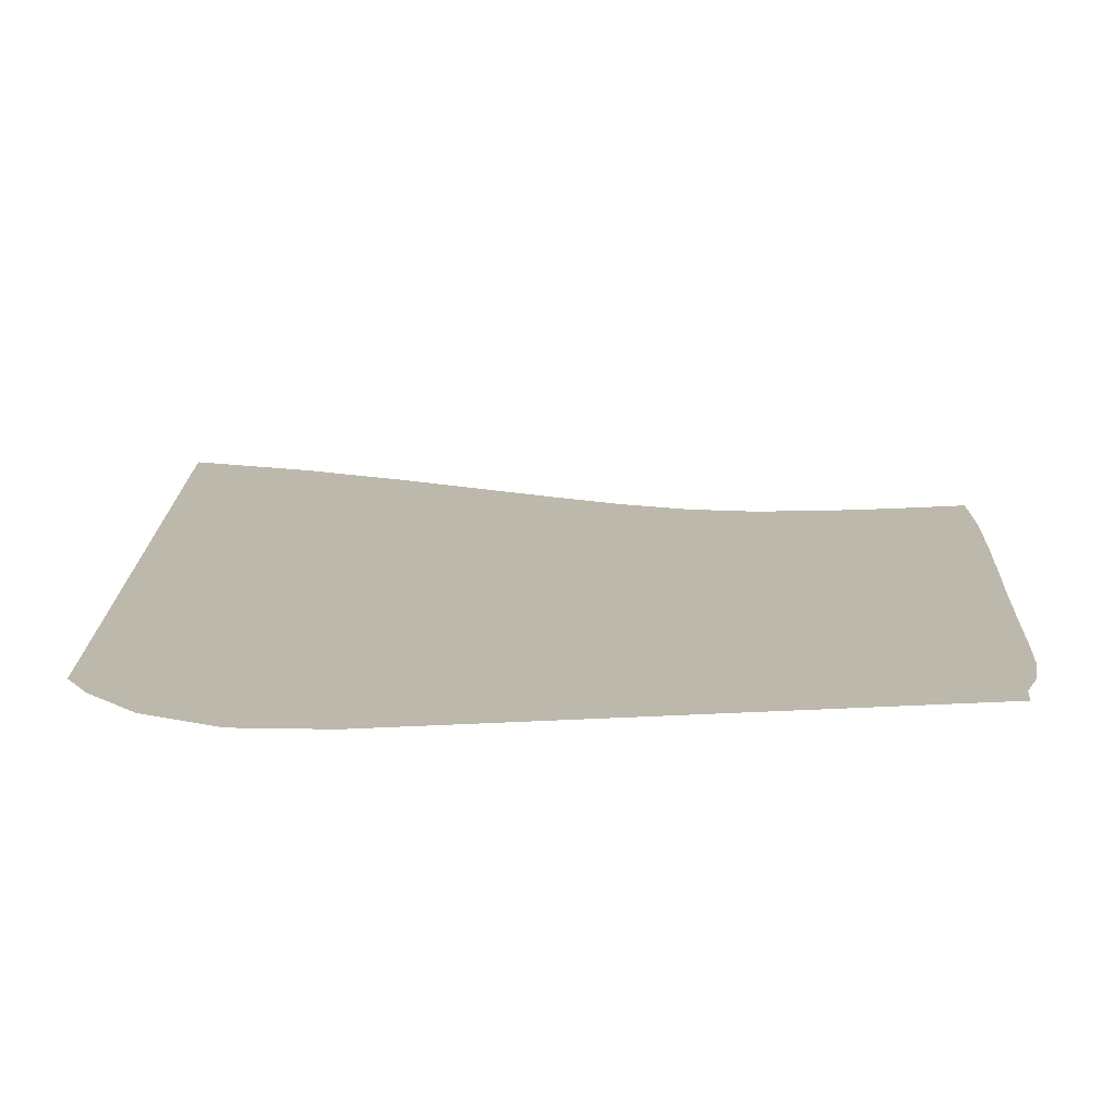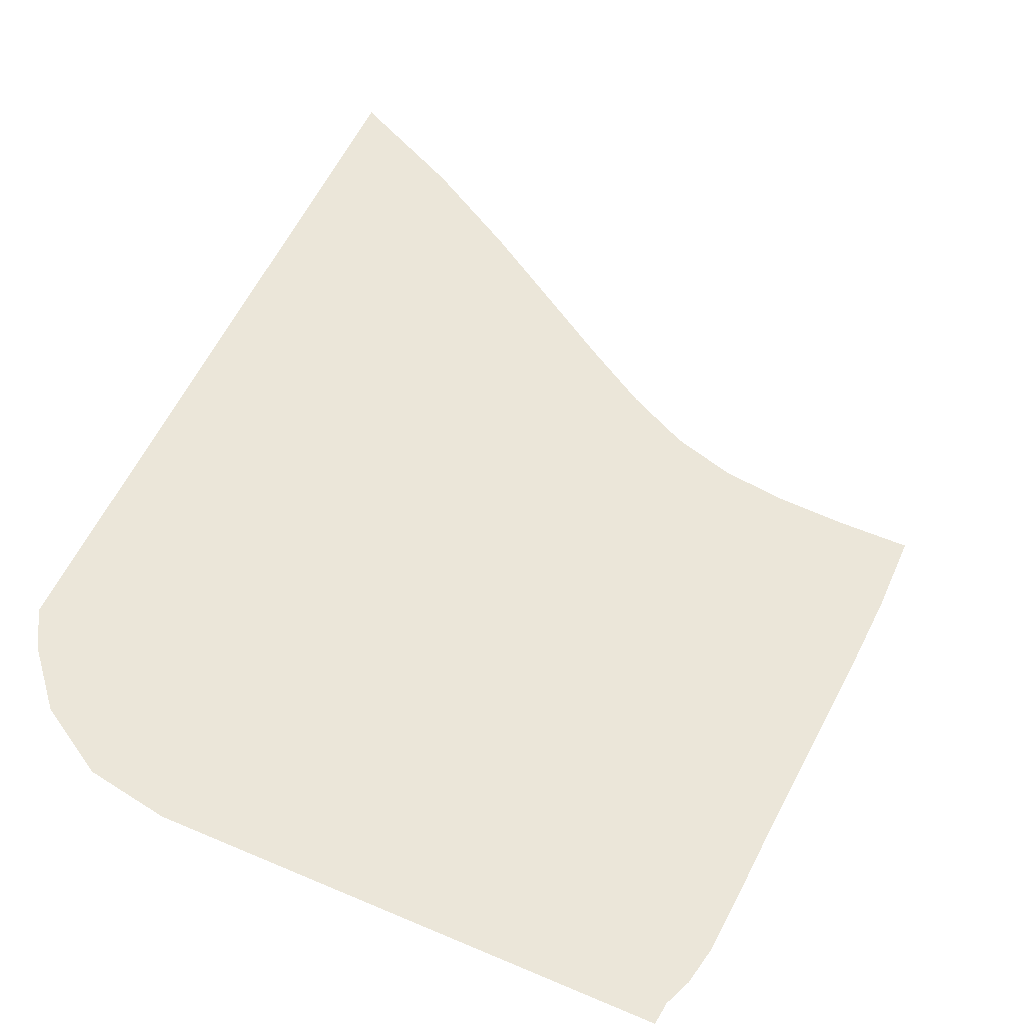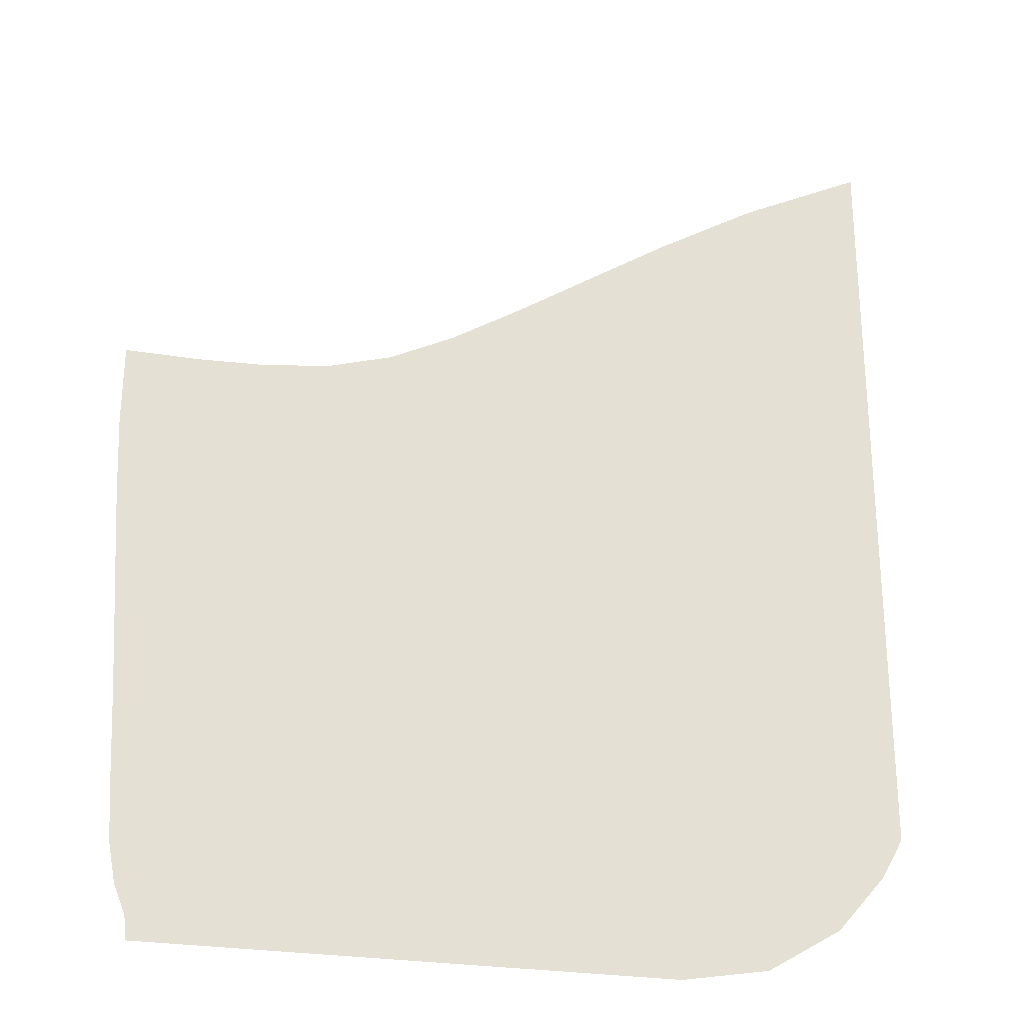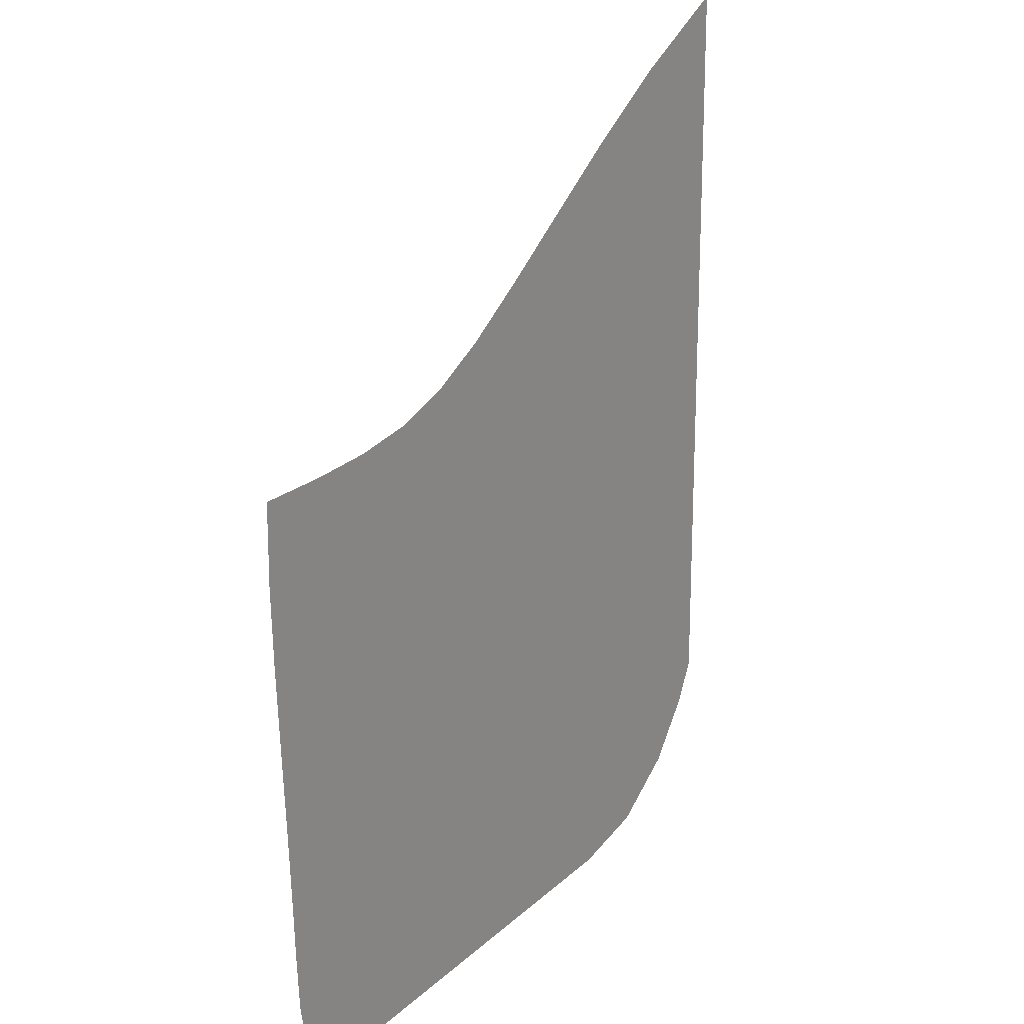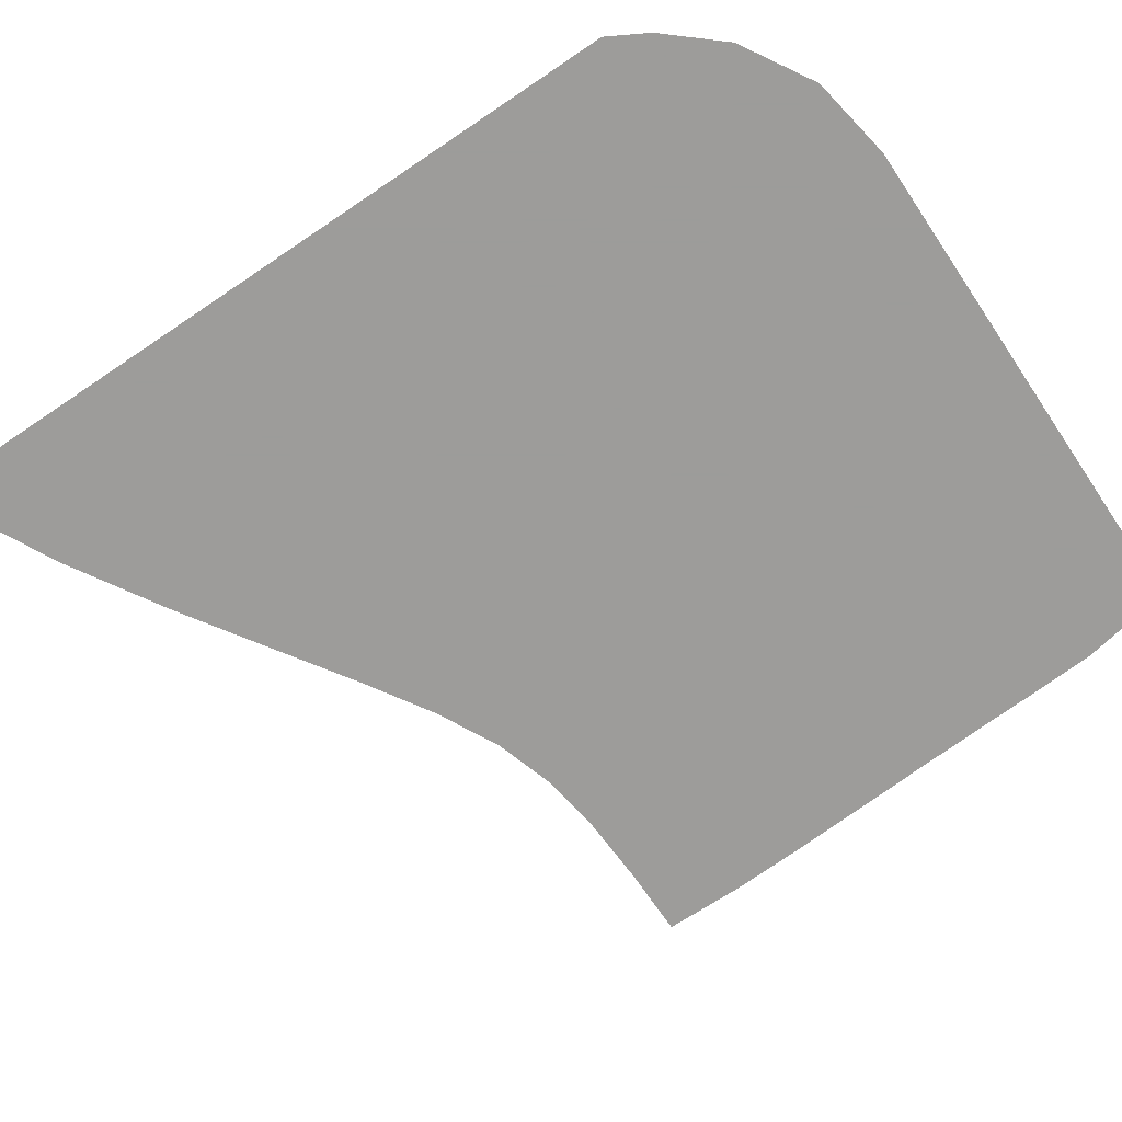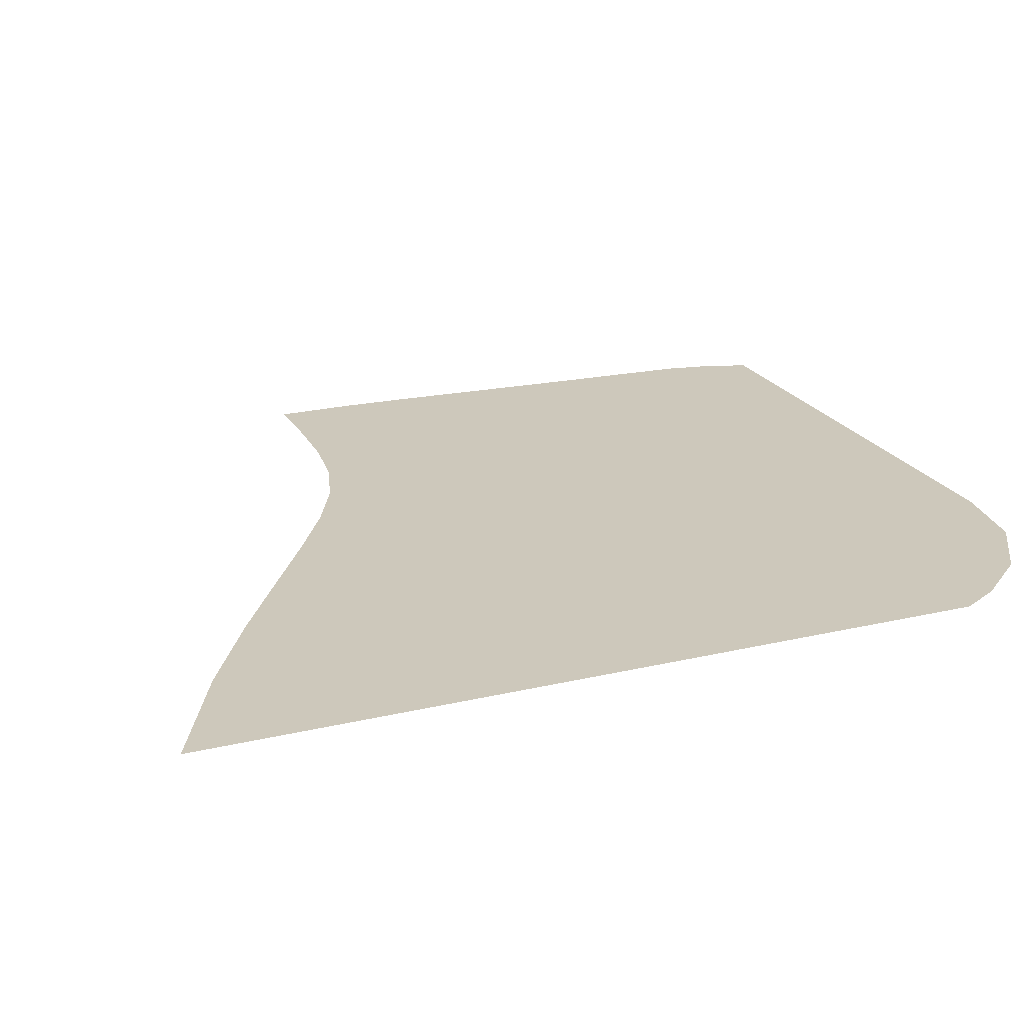
<metadata>
{"format":"obj","ext":"obj","renderer":"f3d","projection":"perspective","resolution":1024,"background":"white","views":[{"elev":-74.9,"azim":2.5,"up":"+Y"},{"elev":55.6,"azim":24.1,"up":"+Z"},{"elev":-26.5,"azim":165.4,"up":"+Y"},{"elev":19.8,"azim":121.9,"up":"+Y"},{"elev":-70.0,"azim":-56.0,"up":"+Z"},{"elev":21.8,"azim":-112.8,"up":"+Z"}]}
</metadata>
<code>
v  0.00133  5.999  0
v  0.8051  5.597  0
v  1.458  5.204  0
v  2.017  4.839  0
v  2.511  4.516  0
v  2.954  4.241  0
v  3.365  4.034  0
v  3.765  3.911  0
v  4.177  3.854  0
v  4.615  3.834  0
v  5.084  3.834  0
v  0.001032  5.499  0
v  0.6614  5.135  0
v  1.257  4.761  0
v  1.797  4.405  0
v  2.293  4.082  0
v  2.759  3.802  0
v  3.214  3.581  0
v  3.671  3.437  0
v  4.133  3.364  0
v  4.603  3.336  0
v  5.088  3.327  0
v  0.000626  4.999  0
v  0.5851  4.641  0
v  1.136  4.281  0
v  1.655  3.935  0
v  2.15  3.618  0
v  2.631  3.341  0
v  3.111  3.121  0
v  3.597  2.969  0
v  4.085  2.884  0
v  4.575  2.843  0
v  5.068  2.822  0
v  0.000391  4.499  0
v  0.5401  4.138  0
v  1.061  3.784  0
v  1.564  3.445  0
v  2.056  3.136  0
v  2.546  2.866  0
v  3.039  2.652  0
v  3.538  2.499  0
v  4.04  2.406  0
v  4.541  2.355  0
v  5.039  2.323  0
v  0.00024  3.999  0
v  0.5109  3.633  0
v  1.01  3.28  0
v  1.501  2.947  0
v  1.99  2.645  0
v  2.483  2.387  0
v  2.983  2.18  0
v  3.491  2.031  0
v  4.001  1.934  0
v  4.509  1.875  0
v  5.01  1.832  0
v  0.000128  3.499  0
v  0.4889  3.129  0
v  0.9707  2.777  0
v  1.449  2.45  0
v  1.933  2.16  0
v  2.427  1.916  0
v  2.933  1.723  0
v  3.448  1.582  0
v  3.967  1.486  0
v  4.482  1.418  0
v  4.985  1.358  0
v  1.9e-05  2.999  0
v  0.4672  2.63  0
v  0.9284  2.281  0
v  1.391  1.963  0
v  1.868  1.693  0
v  2.364  1.475  0
v  2.878  1.306  0
v  3.403  1.18  0
v  3.932  1.089  0
v  4.457  1.012  0
v  4.965  0.9246  0
v  -0.000119  2.499  0
v  0.4387  2.137  0
v  0.8704  1.792  0
v  1.312  1.492  0
v  1.782  1.259  0
v  2.282  1.081  0
v  2.806  0.9445  0
v  3.344  0.8421  0
v  3.887  0.7628  0
v  4.424  0.6831  0
v  4.944  0.5724  0
v  -0.000324  1.999  0
v  0.3945  1.648  0
v  0.7855  1.309  0
v  1.207  1.034  0
v  1.677  0.847  0
v  2.186  0.7157  0
v  2.721  0.6186  0
v  3.271  0.5451  0
v  3.823  0.4876  0
v  4.367  0.4269  0
v  4.897  0.3229  0
v  -0.000647  1.499  0
v  0.3186  1.169  0
v  0.6624  0.829  0
v  1.081  0.57  0
v  1.571  0.4296  0
v  2.102  0.3498  0
v  2.652  0.2969  0
v  3.211  0.2573  0
v  3.768  0.2274  0
v  4.309  0.1976  0
v  4.825  0.1464  0
v  -0.00136  0.9998  0
v  0.1431  0.742  0
v  0.4559  0.3796  0
v  0.931  0.09527  0
v  1.489  0  0
v  2.056  0  0
v  2.623  0  0
v  3.193  0  0
v  3.759  0  0
v  4.301  0  0
v  4.81  0  0
f 1 2 13
f 1 13 12
f 2 3 14
f 2 14 13
f 3 4 15
f 3 15 14
f 4 5 16
f 4 16 15
f 5 6 17
f 5 17 16
f 6 7 18
f 6 18 17
f 7 8 19
f 7 19 18
f 8 9 20
f 8 20 19
f 9 10 21
f 9 21 20
f 10 11 22
f 10 22 21
f 12 13 24
f 12 24 23
f 13 14 25
f 13 25 24
f 14 15 26
f 14 26 25
f 15 16 27
f 15 27 26
f 16 17 28
f 16 28 27
f 17 18 29
f 17 29 28
f 18 19 30
f 18 30 29
f 19 20 31
f 19 31 30
f 20 21 32
f 20 32 31
f 21 22 33
f 21 33 32
f 23 24 35
f 23 35 34
f 24 25 36
f 24 36 35
f 25 26 37
f 25 37 36
f 26 27 38
f 26 38 37
f 27 28 39
f 27 39 38
f 28 29 40
f 28 40 39
f 29 30 41
f 29 41 40
f 30 31 42
f 30 42 41
f 31 32 43
f 31 43 42
f 32 33 44
f 32 44 43
f 34 35 46
f 34 46 45
f 35 36 47
f 35 47 46
f 36 37 48
f 36 48 47
f 37 38 49
f 37 49 48
f 38 39 50
f 38 50 49
f 39 40 51
f 39 51 50
f 40 41 52
f 40 52 51
f 41 42 53
f 41 53 52
f 42 43 54
f 42 54 53
f 43 44 55
f 43 55 54
f 45 46 57
f 45 57 56
f 46 47 58
f 46 58 57
f 47 48 59
f 47 59 58
f 48 49 60
f 48 60 59
f 49 50 61
f 49 61 60
f 50 51 62
f 50 62 61
f 51 52 63
f 51 63 62
f 52 53 64
f 52 64 63
f 53 54 65
f 53 65 64
f 54 55 66
f 54 66 65
f 56 57 68
f 56 68 67
f 57 58 69
f 57 69 68
f 58 59 70
f 58 70 69
f 59 60 71
f 59 71 70
f 60 61 72
f 60 72 71
f 61 62 73
f 61 73 72
f 62 63 74
f 62 74 73
f 63 64 75
f 63 75 74
f 64 65 76
f 64 76 75
f 65 66 77
f 65 77 76
f 67 68 79
f 67 79 78
f 68 69 80
f 68 80 79
f 69 70 81
f 69 81 80
f 70 71 82
f 70 82 81
f 71 72 83
f 71 83 82
f 72 73 84
f 72 84 83
f 73 74 85
f 73 85 84
f 74 75 86
f 74 86 85
f 75 76 87
f 75 87 86
f 76 77 88
f 76 88 87
f 78 79 90
f 78 90 89
f 79 80 91
f 79 91 90
f 80 81 92
f 80 92 91
f 81 82 93
f 81 93 92
f 82 83 94
f 82 94 93
f 83 84 95
f 83 95 94
f 84 85 96
f 84 96 95
f 85 86 97
f 85 97 96
f 86 87 98
f 86 98 97
f 87 88 99
f 87 99 98
f 89 90 101
f 89 101 100
f 90 91 102
f 90 102 101
f 91 92 103
f 91 103 102
f 92 93 104
f 92 104 103
f 93 94 105
f 93 105 104
f 94 95 106
f 94 106 105
f 95 96 107
f 95 107 106
f 96 97 108
f 96 108 107
f 97 98 109
f 97 109 108
f 98 99 110
f 98 110 109
f 100 101 112
f 100 112 111
f 101 102 113
f 101 113 112
f 102 103 114
f 102 114 113
f 103 104 115
f 103 115 114
f 104 105 116
f 104 116 115
f 105 106 117
f 105 117 116
f 106 107 118
f 106 118 117
f 107 108 119
f 107 119 118
f 108 109 120
f 108 120 119
f 109 110 121
f 109 121 120

</code>
